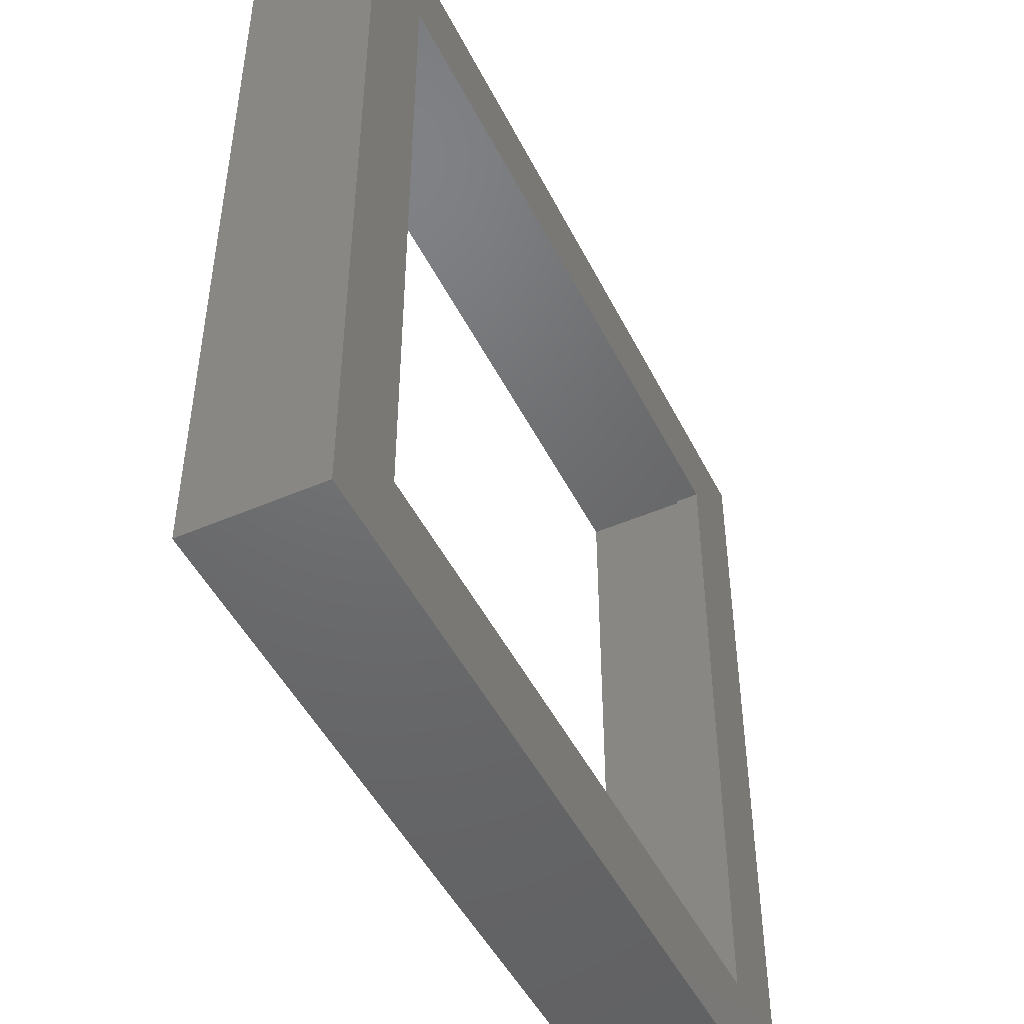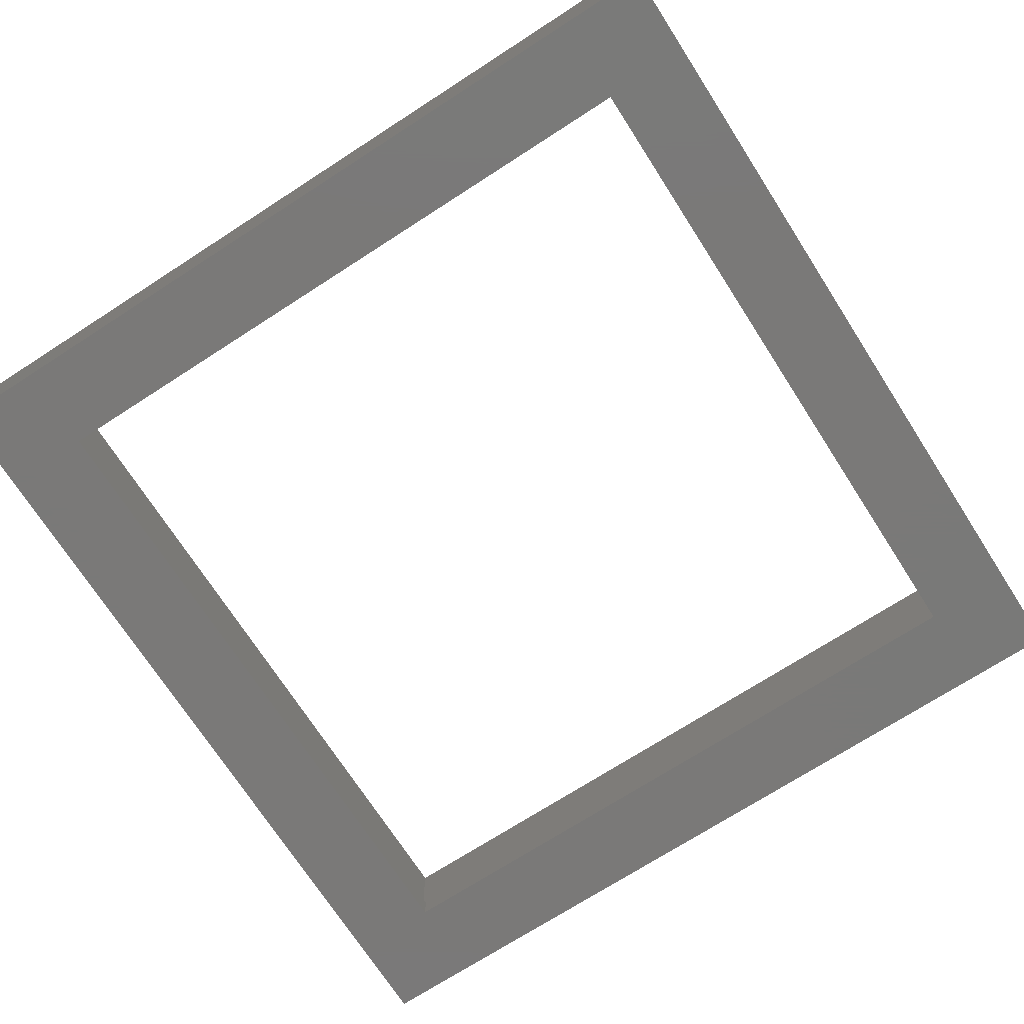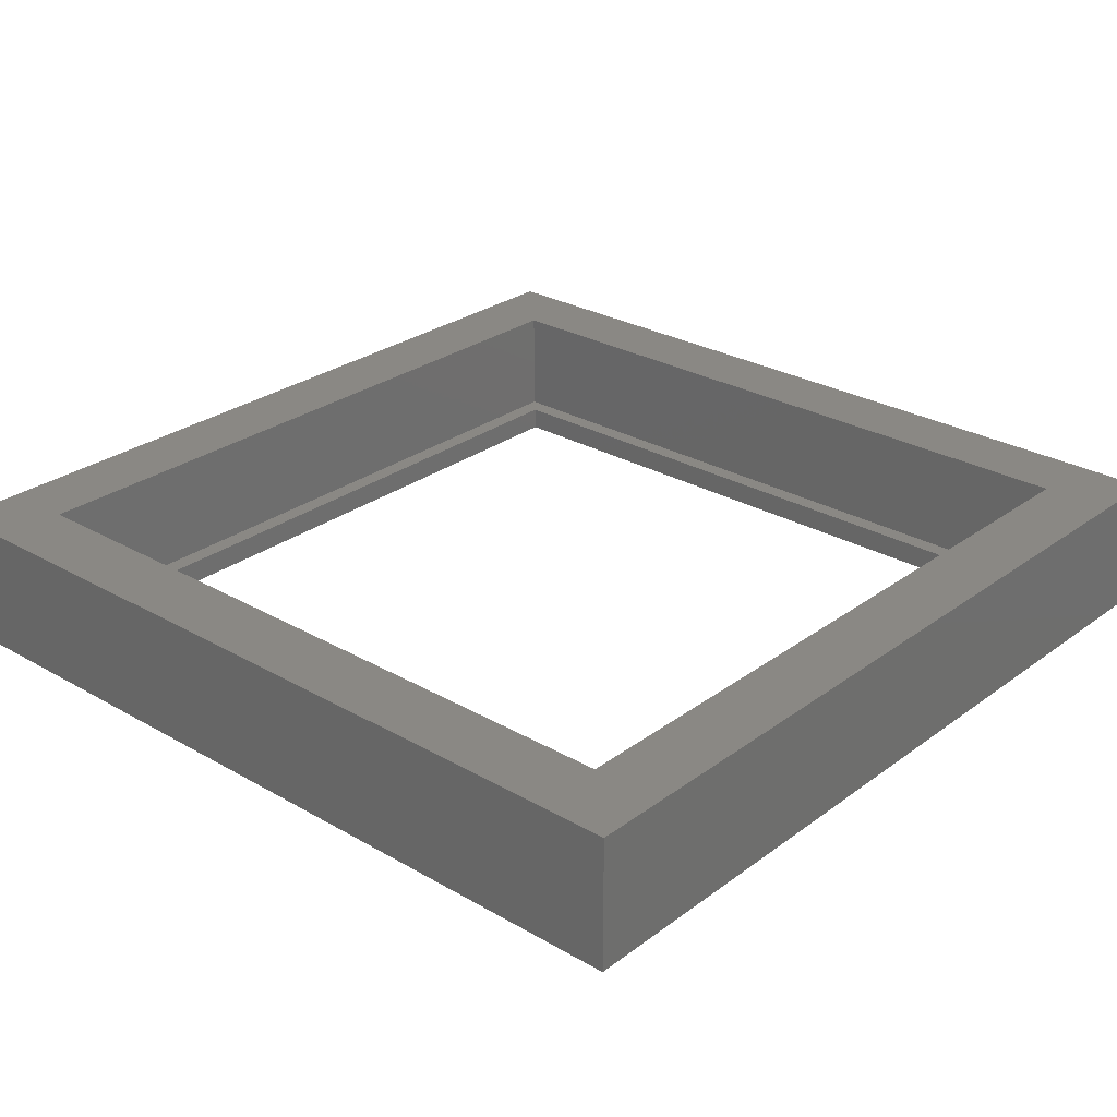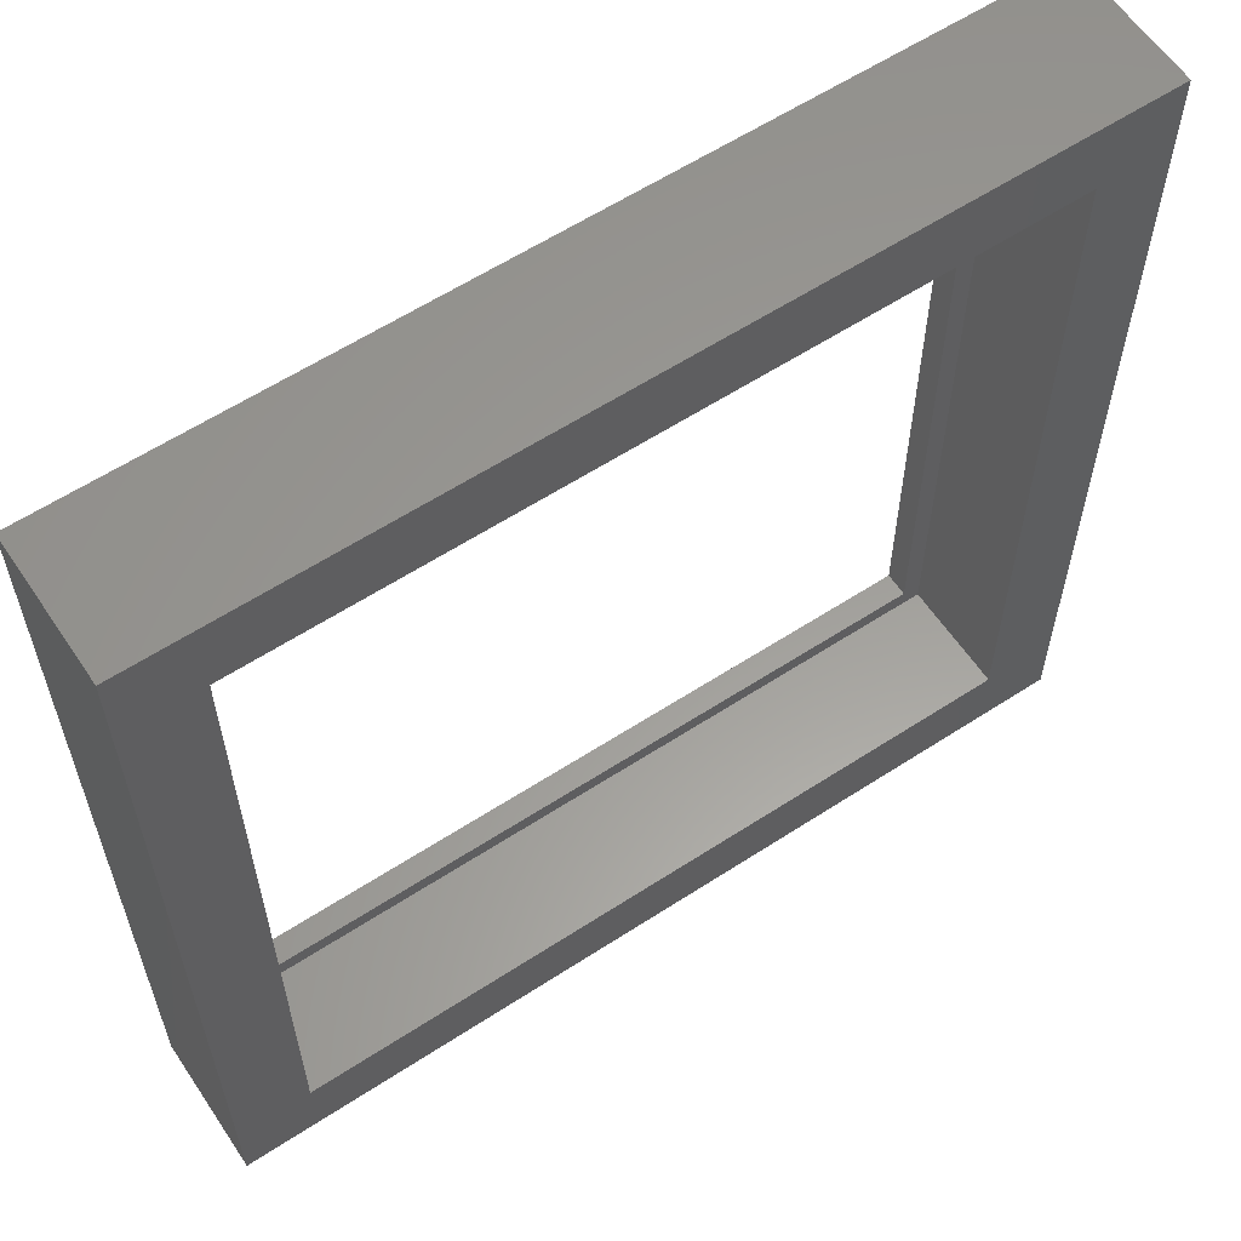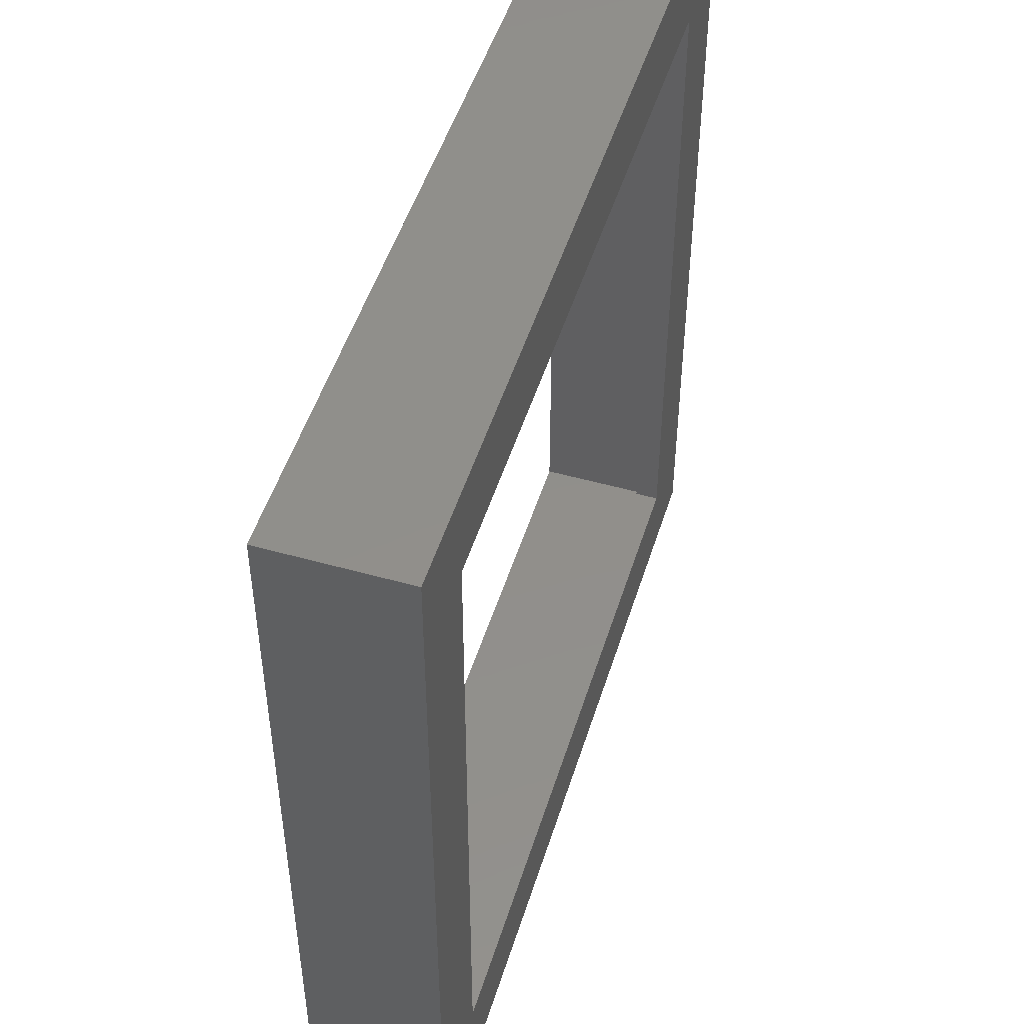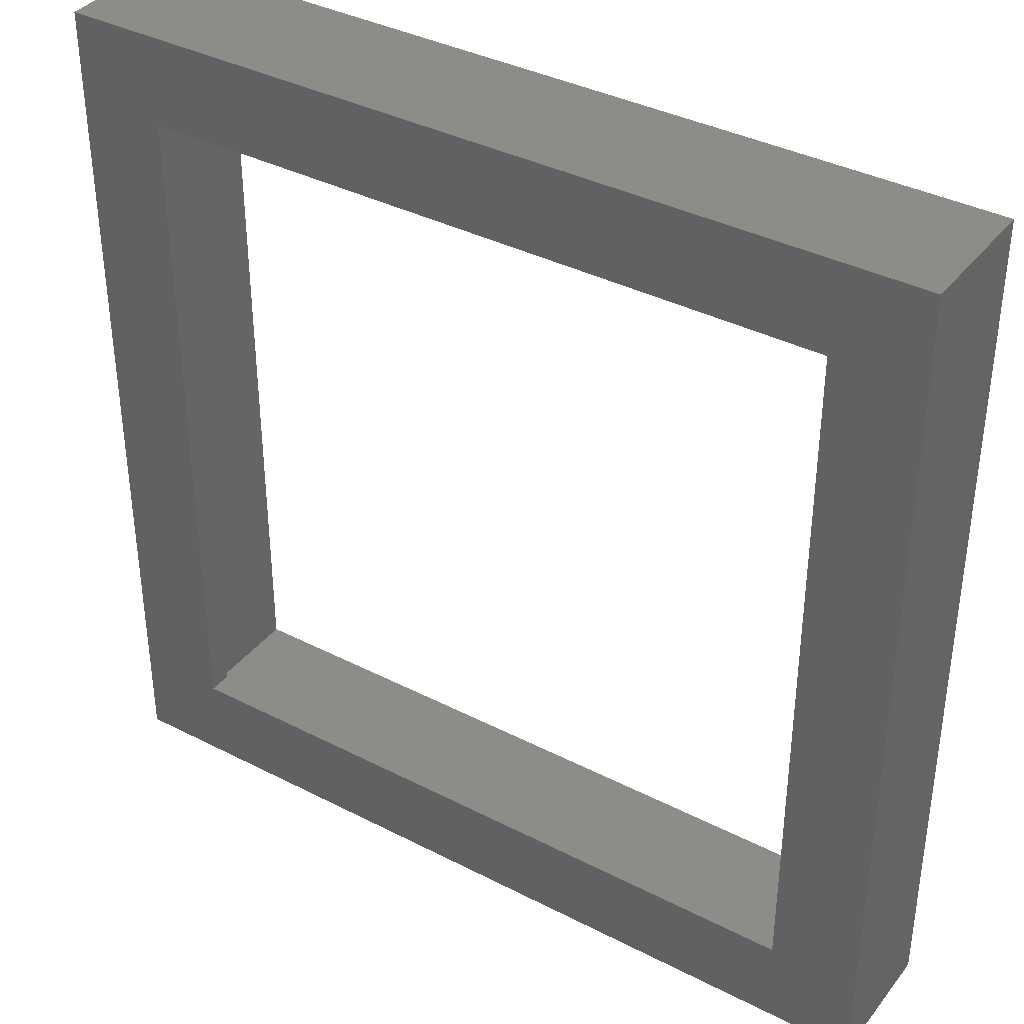
<metadata>
{"format":"stl","ext":"stl","renderer":"f3d","projection":"perspective","resolution":1024,"background":"white","views":[{"elev":-48.2,"azim":115.8,"up":"+Y"},{"elev":-72.3,"azim":-147.2,"up":"+Z"},{"elev":27.4,"azim":-48.4,"up":"+Z"},{"elev":60.1,"azim":-33.7,"up":"+Y"},{"elev":50.0,"azim":107.2,"up":"+Y"},{"elev":37.5,"azim":-146.6,"up":"+Y"}]}
</metadata>
<code>
# stl→obj: 24 verts, 48 faces
v -18.25 -18.25 -2.8
v -18.25 18.25 2.8
v -18.25 18.25 -2.8
v -18.25 -18.25 2.8
v 18.25 18.25 2.8
v 15.25 15.25 2.8
v 18.25 -18.25 2.8
v -15.25 15.25 2.8
v -15.25 -15.25 2.8
v 15.25 -15.25 2.8
v 18.25 18.25 -2.8
v 18.25 -18.25 -2.8
v 14.5 -14.5 -2.8
v -14.5 -14.5 -2.8
v -14.5 14.5 -2.8
v 14.5 14.5 -2.8
v -15.25 15.25 -1.8
v -15.25 -15.25 -1.8
v 15.25 -15.25 -1.8
v 15.25 15.25 -1.8
v 14.5 14.5 -1.8
v -14.5 14.5 -1.8
v -14.5 -14.5 -1.8
v 14.5 -14.5 -1.8
f 1 2 3
f 2 1 4
f 5 6 7
f 5 8 6
f 8 2 9
f 2 8 5
f 10 7 6
f 9 7 10
f 9 4 7
f 4 9 2
f 7 11 5
f 11 7 12
f 11 2 5
f 2 11 3
f 12 13 11
f 12 14 13
f 14 1 15
f 1 14 12
f 16 11 13
f 15 11 16
f 15 3 11
f 3 15 1
f 1 7 4
f 7 1 12
f 9 17 8
f 17 9 18
f 19 6 20
f 6 19 10
f 20 21 19
f 20 22 21
f 22 17 23
f 17 22 20
f 24 19 21
f 23 19 24
f 23 18 19
f 18 23 17
f 19 9 10
f 9 19 18
f 17 6 8
f 6 17 20
f 23 15 22
f 15 23 14
f 13 21 16
f 21 13 24
f 15 21 22
f 21 15 16
f 13 23 24
f 23 13 14

</code>
